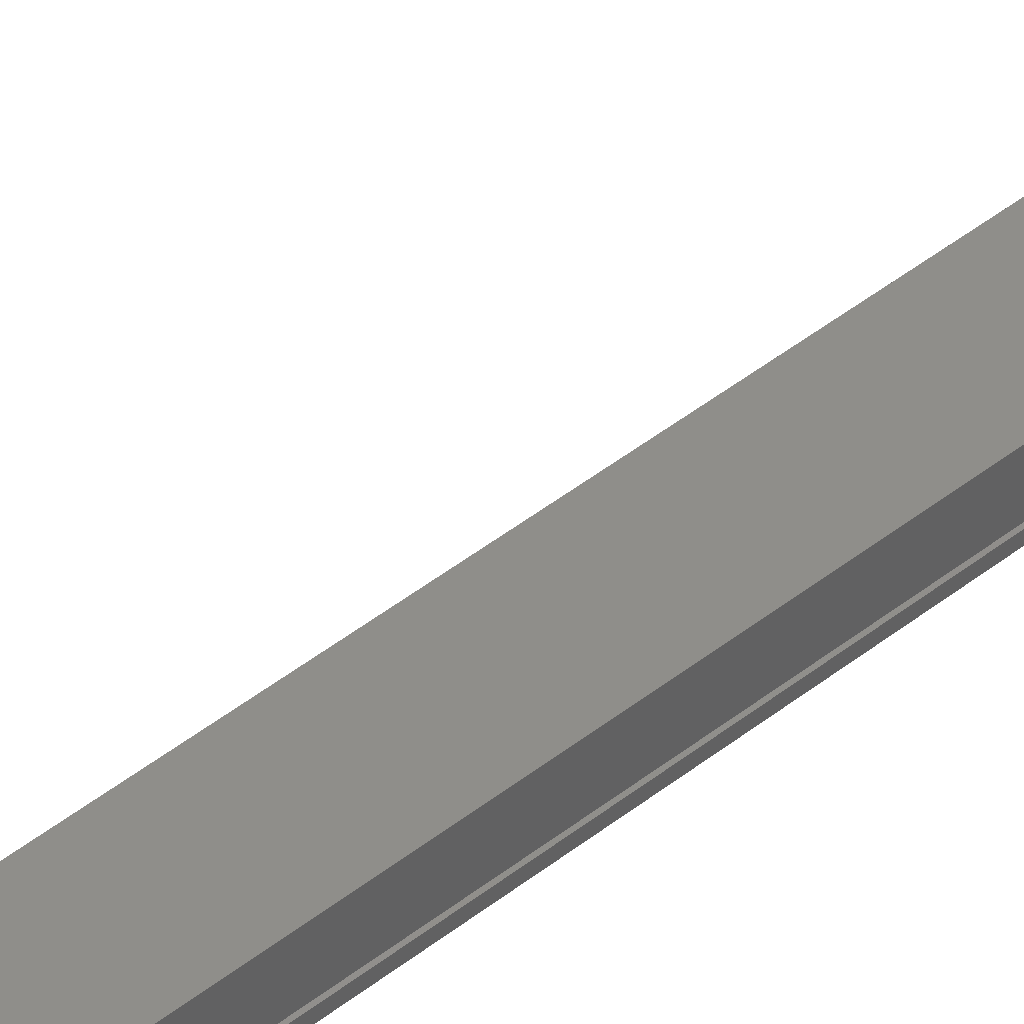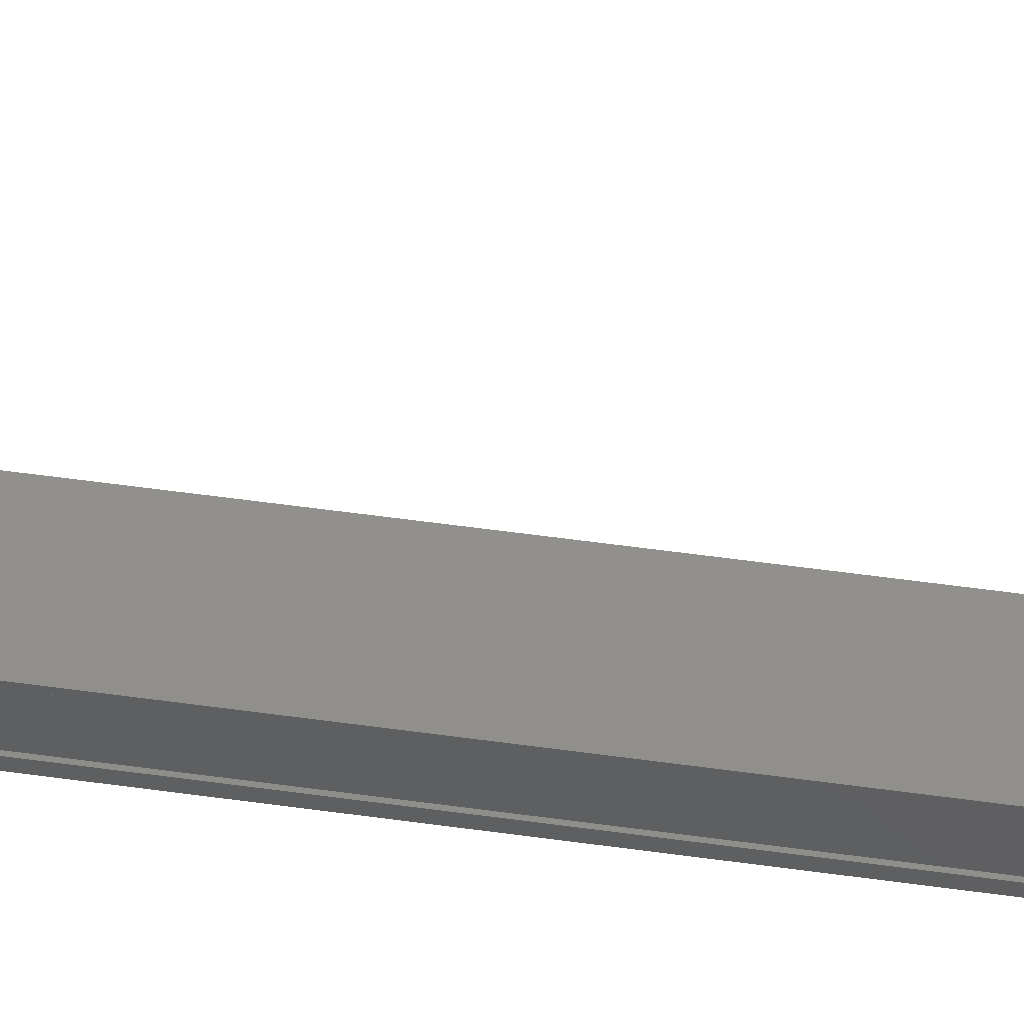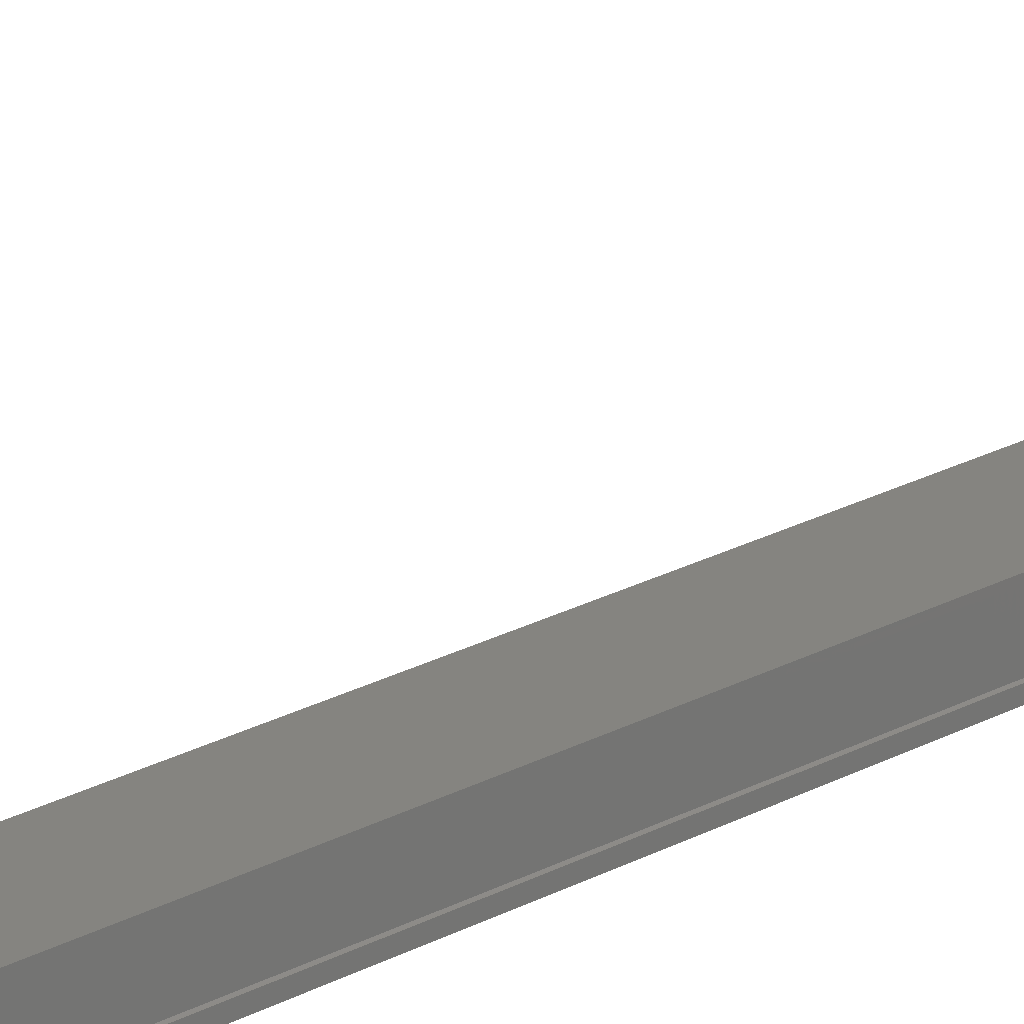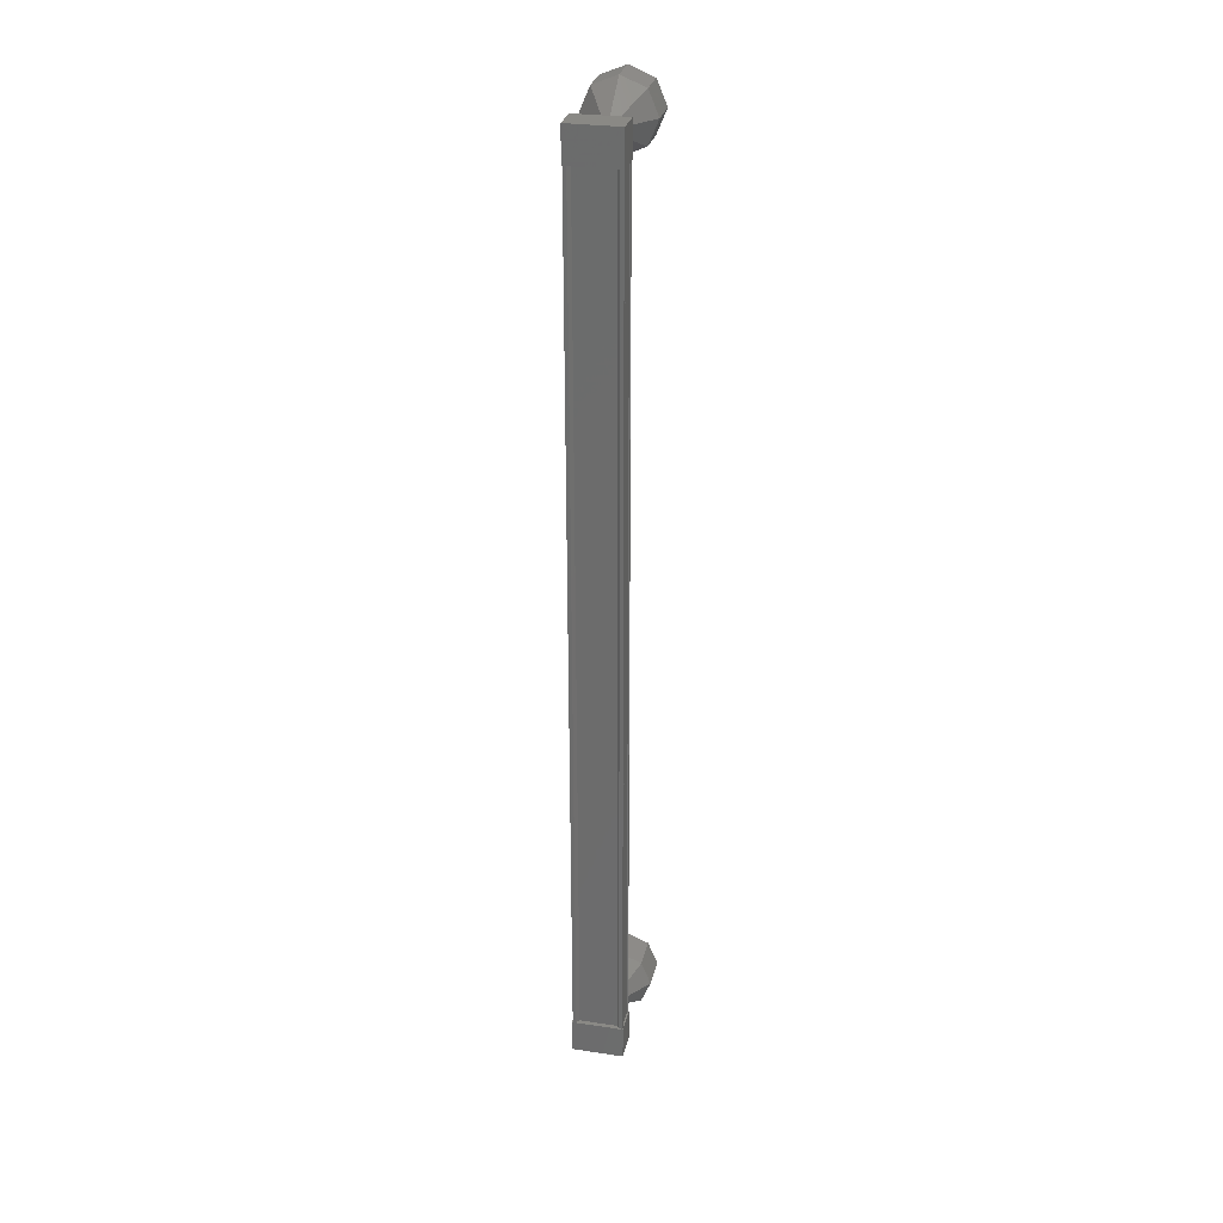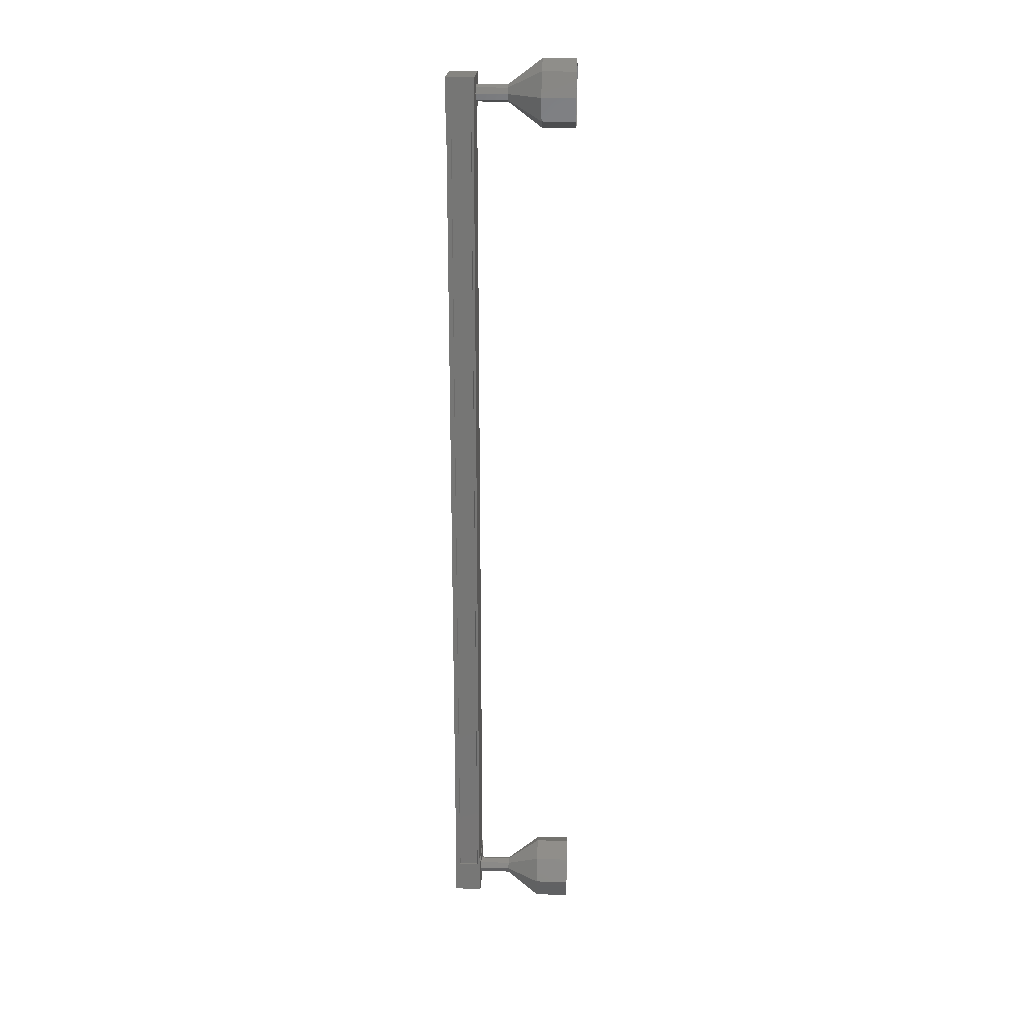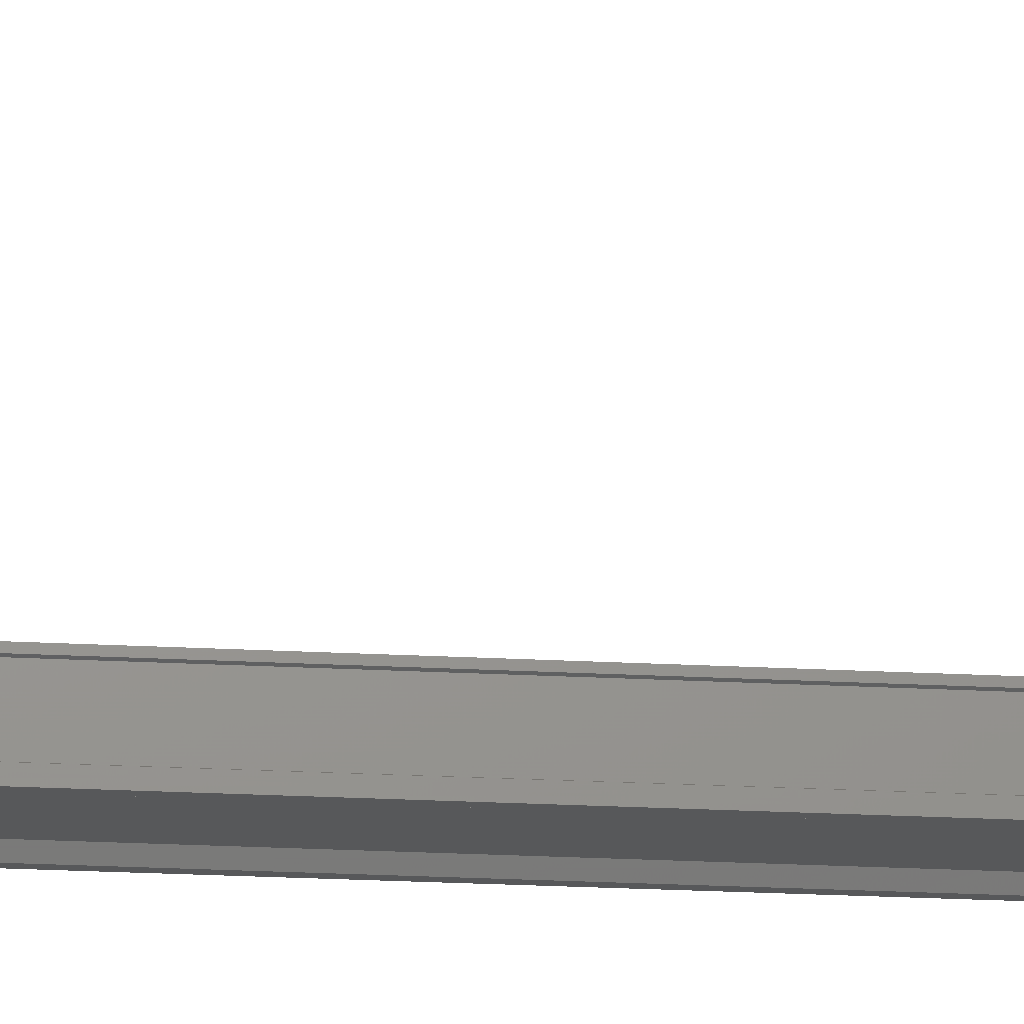
<metadata>
{"format":"stl","ext":"stl","renderer":"f3d","projection":"perspective","resolution":1024,"background":"white","views":[{"elev":42.6,"azim":-133.8,"up":"+Z"},{"elev":50.1,"azim":-81.1,"up":"+Z"},{"elev":19.4,"azim":42.6,"up":"+Z"},{"elev":28.8,"azim":-167.5,"up":"+Y"},{"elev":21.3,"azim":-87.2,"up":"+Y"},{"elev":-19.1,"azim":-96.3,"up":"+Z"}]}
</metadata>
<code>
# stl→obj: 128 verts, 152 faces
v 54.37 1850 -60.81
v 54.45 1850 -60.92
v 54.43 1823 -60.92
v 54.53 1823 -60.92
v 53.24 1823 -60.81
v 53.16 1823 -60.92
v 53.18 1850 -60.92
v 53.06 1823 -60.92
v 53.08 1850 -60.92
v 53.05 1823 -60.19
v 53.08 1850 -60.19
v 53.09 1823 -60.2
v 53.11 1850 -60.2
v 53.11 1850 -60.77
v 54.34 1823 -60.81
v 53.26 1850 -60.81
v 53.08 1850 -60.79
v 53.06 1823 -60.79
v 53.09 1823 -60.77
v 54.54 1823 -60.93
v 53.04 1823 -60.1
v 53.04 1823 -60.94
v 53.04 1824 -60.94
v 54.55 1824 -60.93
v 53.04 1824 -60.1
v 54.54 1824 -60.09
v 54.54 1823 -60.09
v 53.06 1849 -60.94
v 54.57 1849 -60.93
v 53.06 1849 -60.1
v 54.57 1849 -60.09
v 54.57 1850 -60.09
v 54.57 1850 -60.93
v 53.06 1850 -60.94
v 53.06 1850 -60.1
v 54.55 1850 -60.92
v 54.55 1850 -60.78
v 54.53 1823 -60.78
v 54.52 1850 -60.77
v 54.5 1823 -60.77
v 54.52 1850 -60.19
v 54.49 1823 -60.19
v 54.55 1850 -60.18
v 54.53 1823 -60.18
v 54.55 1850 -60.12
v 54.53 1823 -60.12
v 53.08 1850 -60.12
v 53.05 1823 -60.12
v 53.81 1850 -59.15
v 53.81 1851 -58.15
v 53.99 1850 -59.15
v 54.52 1850 -58.15
v 54.06 1850 -59.15
v 54.81 1850 -58.15
v 53.99 1849 -59.15
v 54.51 1849 -58.15
v 53.81 1849 -59.15
v 53.81 1849 -58.15
v 53.63 1849 -59.16
v 53.1 1849 -58.16
v 53.56 1850 -59.16
v 52.81 1850 -58.16
v 53.63 1850 -59.16
v 53.1 1850 -58.16
v 53.79 1824 -60.14
v 53.79 1824 -59.14
v 53.97 1824 -60.14
v 53.96 1824 -59.14
v 54.04 1823 -60.14
v 54.04 1823 -59.14
v 53.97 1823 -60.14
v 53.96 1823 -59.14
v 53.79 1823 -60.14
v 53.79 1823 -59.14
v 53.61 1823 -60.15
v 53.61 1823 -59.15
v 53.54 1823 -60.15
v 53.54 1823 -59.15
v 53.61 1824 -60.15
v 53.61 1824 -59.15
v 53.79 1824 -58.15
v 53.78 1824 -57.15
v 54.49 1824 -58.15
v 54.49 1824 -57.15
v 54.79 1823 -58.15
v 54.78 1823 -57.15
v 54.49 1823 -58.15
v 54.49 1823 -57.15
v 53.78 1822 -58.15
v 53.78 1822 -57.15
v 53.08 1823 -58.16
v 53.08 1823 -57.16
v 52.79 1823 -58.16
v 52.78 1823 -57.16
v 53.08 1824 -58.16
v 53.08 1824 -57.16
v 53.79 1824 -59.15
v 53.96 1824 -59.15
v 54.04 1823 -59.15
v 53.96 1823 -59.15
v 53.79 1823 -59.15
v 53.61 1823 -59.16
v 53.54 1823 -59.16
v 53.61 1824 -59.16
v 53.81 1850 -60.14
v 53.81 1850 -59.14
v 53.99 1850 -60.14
v 53.99 1850 -59.14
v 54.06 1850 -60.14
v 54.06 1850 -59.14
v 53.99 1849 -60.14
v 53.99 1849 -59.14
v 53.81 1849 -60.14
v 53.81 1849 -59.14
v 53.64 1849 -60.15
v 53.63 1849 -59.15
v 53.56 1850 -60.15
v 53.56 1850 -59.15
v 53.64 1850 -60.15
v 53.63 1850 -59.15
v 53.1 1850 -57.16
v 53.81 1851 -57.15
v 54.51 1850 -57.15
v 54.81 1850 -57.15
v 54.51 1849 -57.15
v 53.8 1849 -57.15
v 53.1 1849 -57.16
v 52.81 1850 -57.16
f 1 2 3
f 3 2 4
f 5 6 7
f 7 6 8
f 8 9 7
f 10 11 12
f 12 11 13
f 13 14 12
f 3 15 1
f 1 15 5
f 5 16 1
f 7 16 5
f 9 8 17
f 17 8 18
f 18 14 17
f 19 14 18
f 12 14 19
f 20 21 22
f 22 21 23
f 23 24 22
f 25 24 23
f 26 24 25
f 25 21 26
f 26 21 27
f 27 21 20
f 20 24 27
f 22 24 20
f 28 29 30
f 30 29 31
f 31 32 30
f 29 32 31
f 33 32 29
f 29 34 33
f 33 34 32
f 32 34 35
f 35 30 32
f 34 30 35
f 28 30 34
f 34 29 28
f 2 36 4
f 4 36 37
f 37 38 4
f 39 38 37
f 40 38 39
f 39 41 40
f 40 41 42
f 42 41 43
f 43 44 42
f 45 44 43
f 46 44 45
f 45 47 46
f 46 47 48
f 48 47 10
f 25 23 21
f 24 26 27
f 47 11 10
f 49 50 51
f 51 50 52
f 52 53 51
f 54 53 52
f 55 53 54
f 54 56 55
f 55 56 57
f 57 56 58
f 58 59 57
f 60 59 58
f 61 59 60
f 60 62 61
f 61 62 63
f 63 62 64
f 64 49 63
f 50 49 64
f 65 66 67
f 67 66 68
f 68 69 67
f 70 69 68
f 71 69 70
f 70 72 71
f 71 72 73
f 73 72 74
f 74 75 73
f 76 75 74
f 77 75 76
f 76 78 77
f 77 78 79
f 79 78 80
f 80 65 79
f 66 65 80
f 81 82 83
f 83 82 84
f 84 85 83
f 86 85 84
f 87 85 86
f 86 88 87
f 87 88 89
f 89 88 90
f 90 91 89
f 92 91 90
f 93 91 92
f 92 94 93
f 93 94 95
f 95 94 96
f 96 81 95
f 82 81 96
f 97 81 98
f 98 81 83
f 83 99 98
f 85 99 83
f 100 99 85
f 85 87 100
f 100 87 101
f 101 87 89
f 89 102 101
f 91 102 89
f 103 102 91
f 91 93 103
f 103 93 104
f 104 93 95
f 95 97 104
f 81 97 95
f 105 106 107
f 107 106 108
f 108 109 107
f 110 109 108
f 111 109 110
f 110 112 111
f 111 112 113
f 113 112 114
f 114 115 113
f 116 115 114
f 117 115 116
f 116 118 117
f 117 118 119
f 119 118 120
f 120 105 119
f 106 105 120
f 64 121 50
f 50 121 122
f 122 52 50
f 123 52 122
f 54 52 123
f 123 124 54
f 54 124 56
f 56 124 125
f 125 58 56
f 126 58 125
f 60 58 126
f 126 127 60
f 60 127 62
f 62 127 128
f 128 64 62
f 121 64 128

</code>
